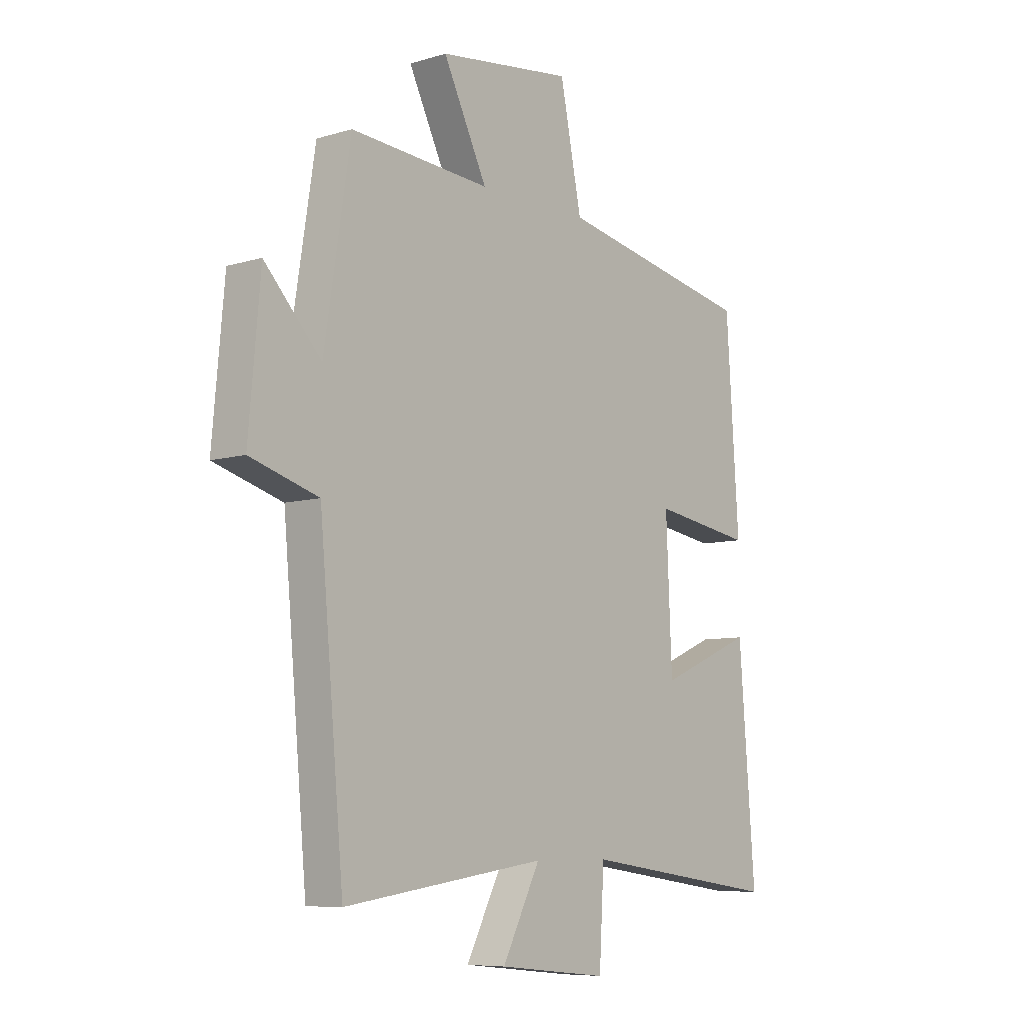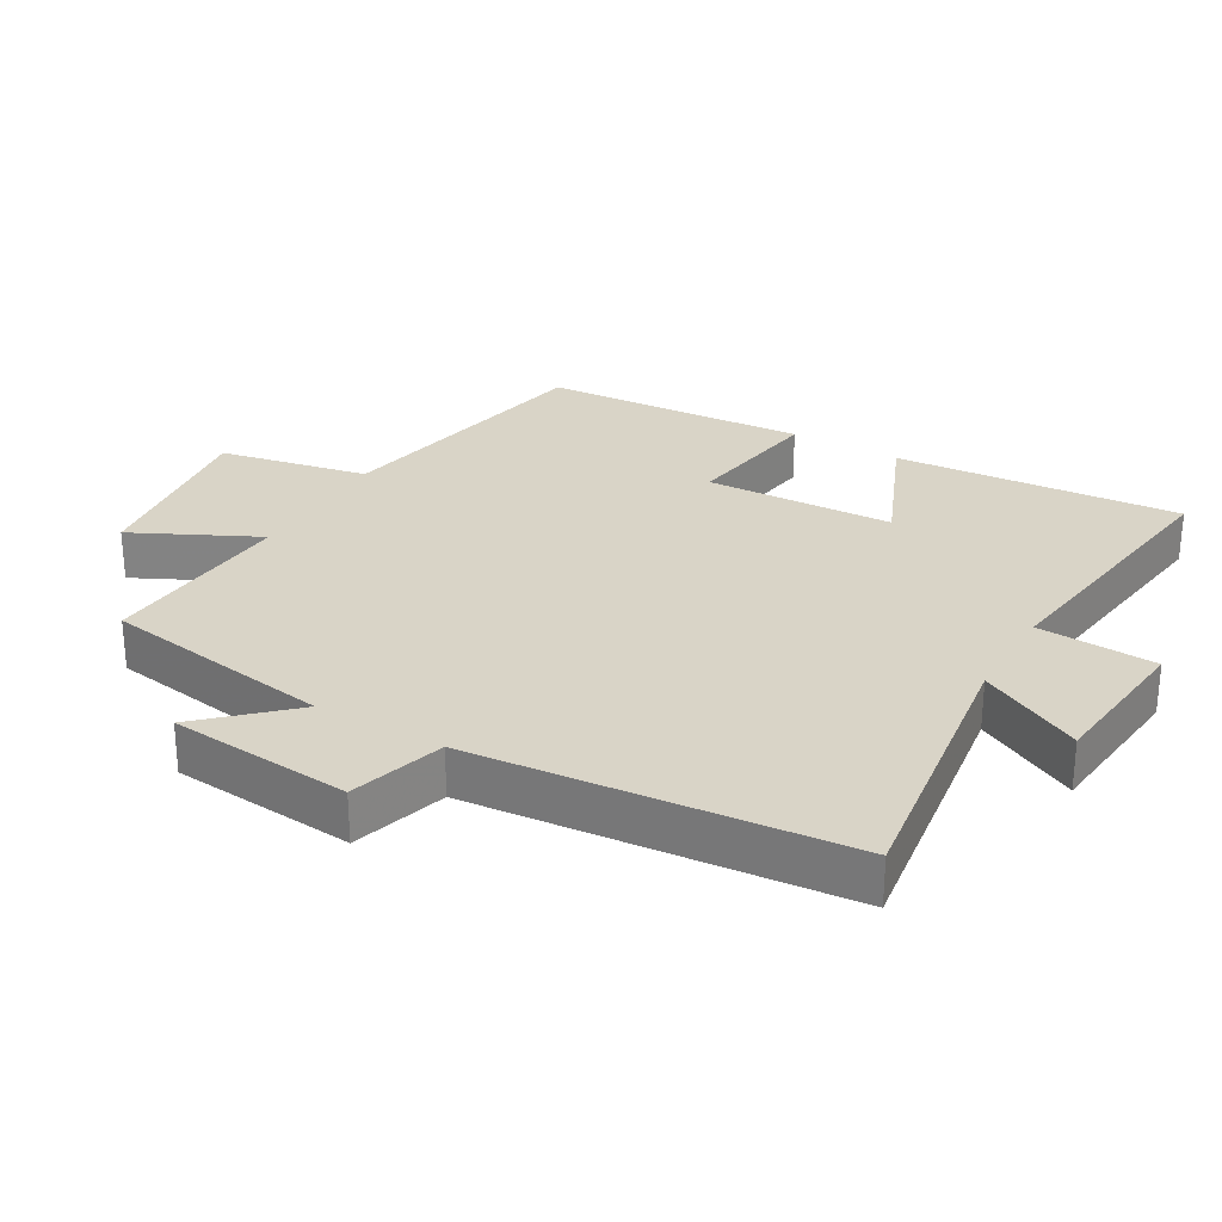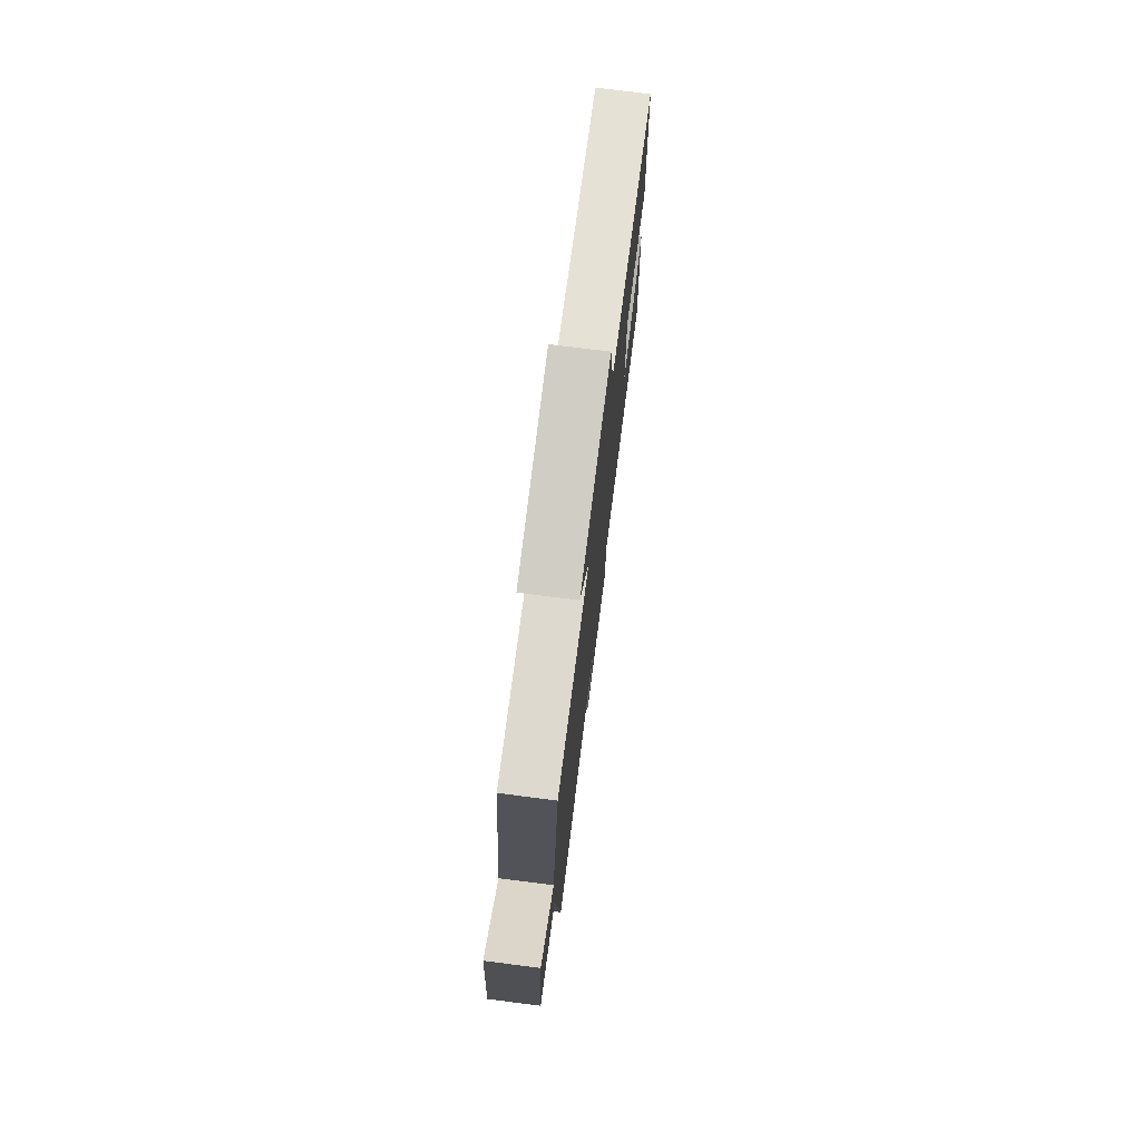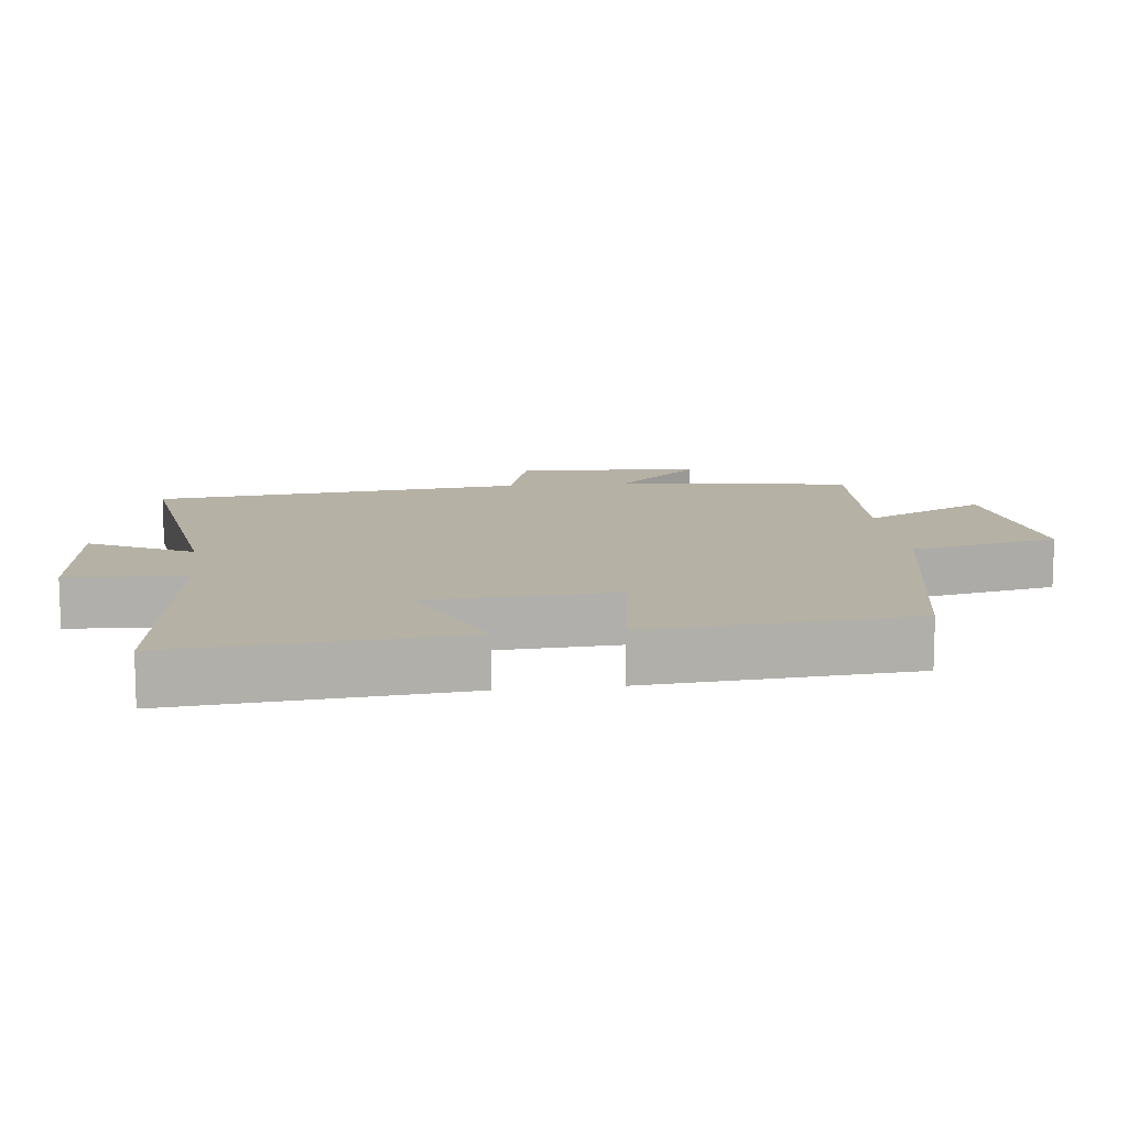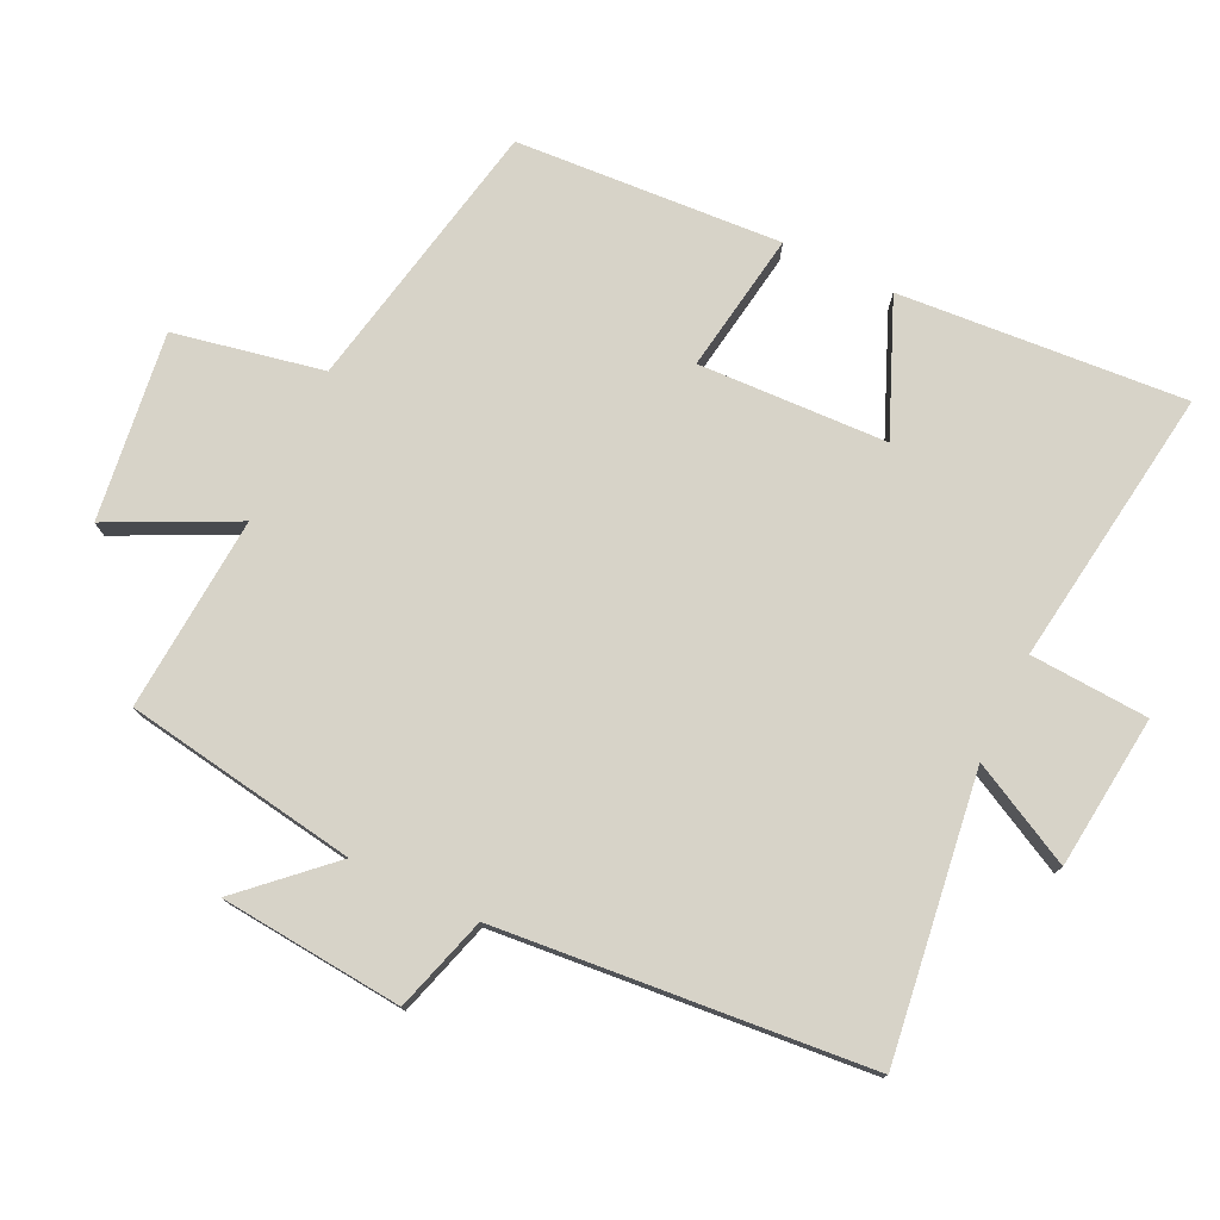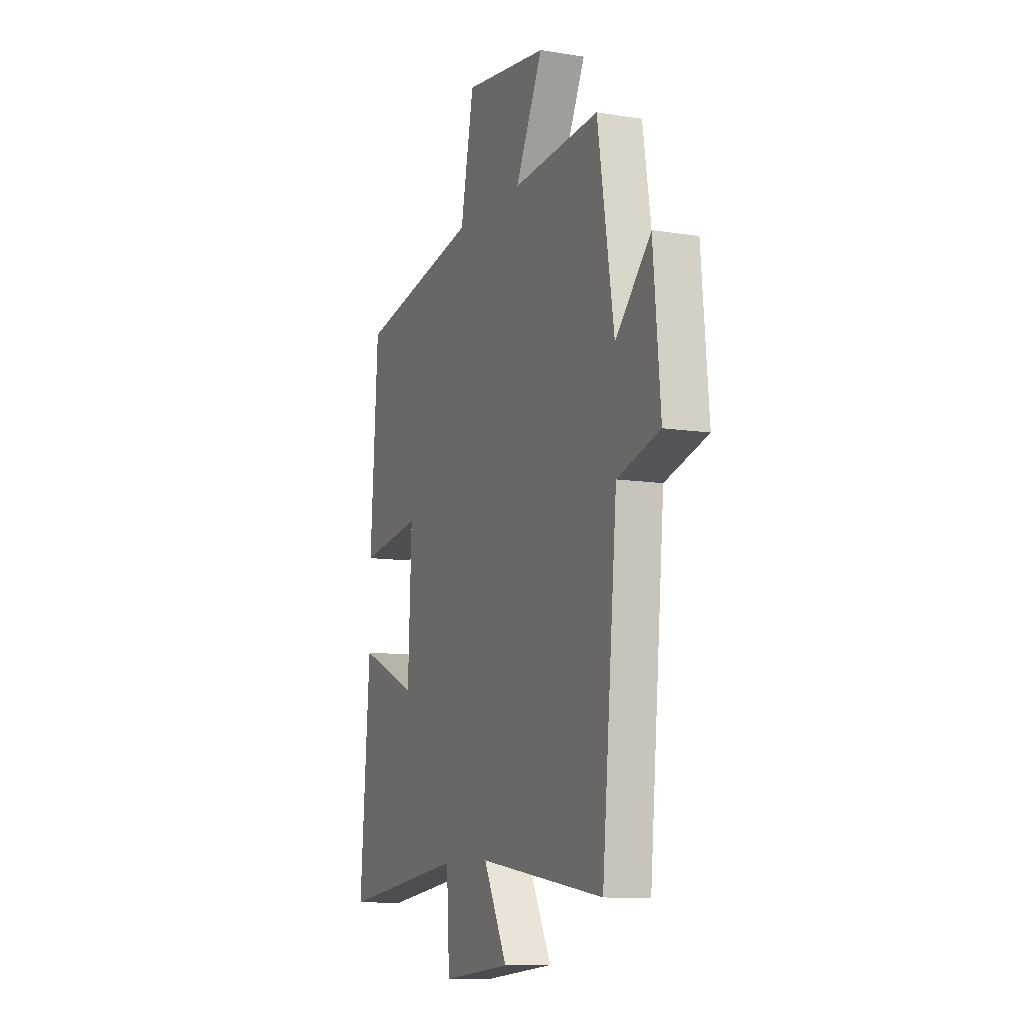
<metadata>
{"format":"obj","ext":"obj","renderer":"f3d","projection":"perspective","resolution":1024,"background":"white","views":[{"elev":-7.8,"azim":129.9,"up":"+Z"},{"elev":28.4,"azim":120.0,"up":"+Y"},{"elev":76.0,"azim":97.2,"up":"+Z"},{"elev":12.0,"azim":-97.1,"up":"+Y"},{"elev":77.1,"azim":115.7,"up":"+Y"},{"elev":-10.0,"azim":67.5,"up":"+Z"}]}
</metadata>
<code>
v 0.45 0.07 -0.558
v 0.035 0.07 -0.5
v 0.113 0.07 -0.651
v -0.113 0.07 -0.675
v -0.123 0.07 -0.5
v -0.533 0.07 -0.557
v -0.5 0.07 -0.135
v -0.306 0.07 -0.217
v -0.294 0.07 0.061
v -0.5 0.07 0.029
v -0.474 0.07 0.42
v -0.071 0.07 0.5
v -0.027 0.07 0.719
v 0.249 0.07 0.683
v 0.159 0.07 0.5
v 0.446 0.07 0.521
v 0.5 0.07 0.179
v 0.616 0.07 0.303
v 0.64 0.07 0.033
v 0.5 0.07 -0.009
v 0.45 0 -0.558
v 0.035 0 -0.5
v 0.113 0 -0.651
v -0.113 0 -0.675
v -0.123 0 -0.5
v -0.533 0 -0.557
v -0.5 0 -0.135
v -0.306 0 -0.217
v -0.294 0 0.061
v -0.5 0 0.029
v -0.474 0 0.42
v -0.071 0 0.5
v -0.027 0 0.719
v 0.249 0 0.683
v 0.159 0 0.5
v 0.446 0 0.521
v 0.5 0 0.179
v 0.616 0 0.303
v 0.64 0 0.033
v 0.5 0 -0.009
f 17 18 19 20
f 20 1 2
f 17 20 2
f 16 17 2
f 15 16 2
f 12 13 14 15
f 11 12 15
f 10 11 15
f 9 10 15
f 8 9 15 2
f 5 6 7 8
f 5 8 2 3
f 3 4 5
f 40 39 38 37
f 22 21 40
f 22 40 37
f 22 37 36
f 22 36 35
f 35 34 33 32
f 35 32 31
f 35 31 30
f 35 30 29
f 22 35 29 28
f 28 27 26 25
f 23 22 28 25
f 25 24 23
f 1 21 22 2
f 2 22 23 3
f 3 23 24 4
f 4 24 25 5
f 5 25 26 6
f 6 26 27 7
f 7 27 28 8
f 8 28 29 9
f 9 29 30 10
f 10 30 31 11
f 11 31 32 12
f 12 32 33 13
f 13 33 34 14
f 14 34 35 15
f 15 35 36 16
f 16 36 37 17
f 17 37 38 18
f 18 38 39 19
f 19 39 40 20
f 20 40 21 1

</code>
